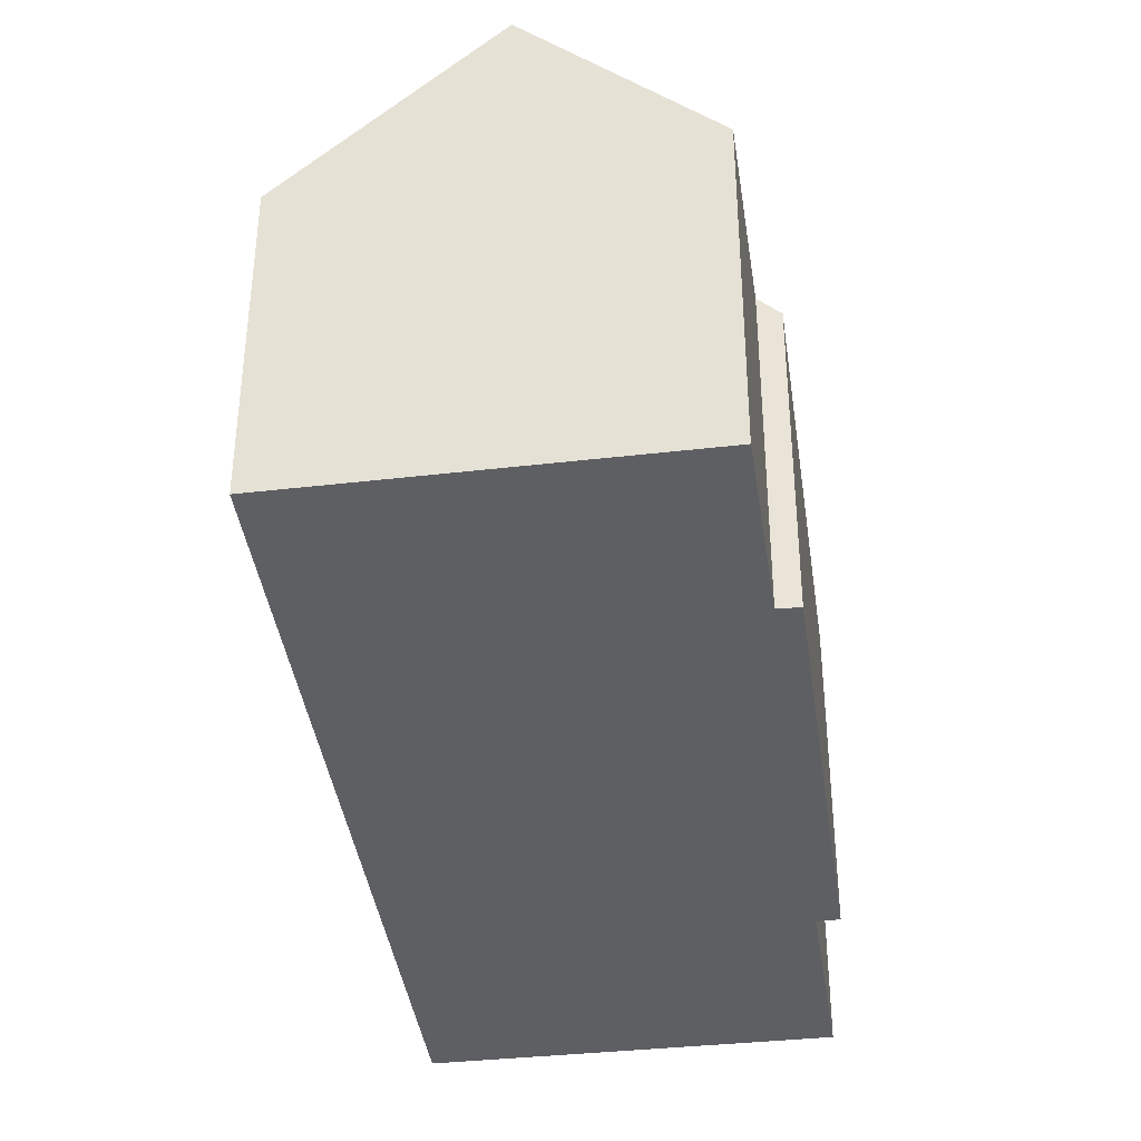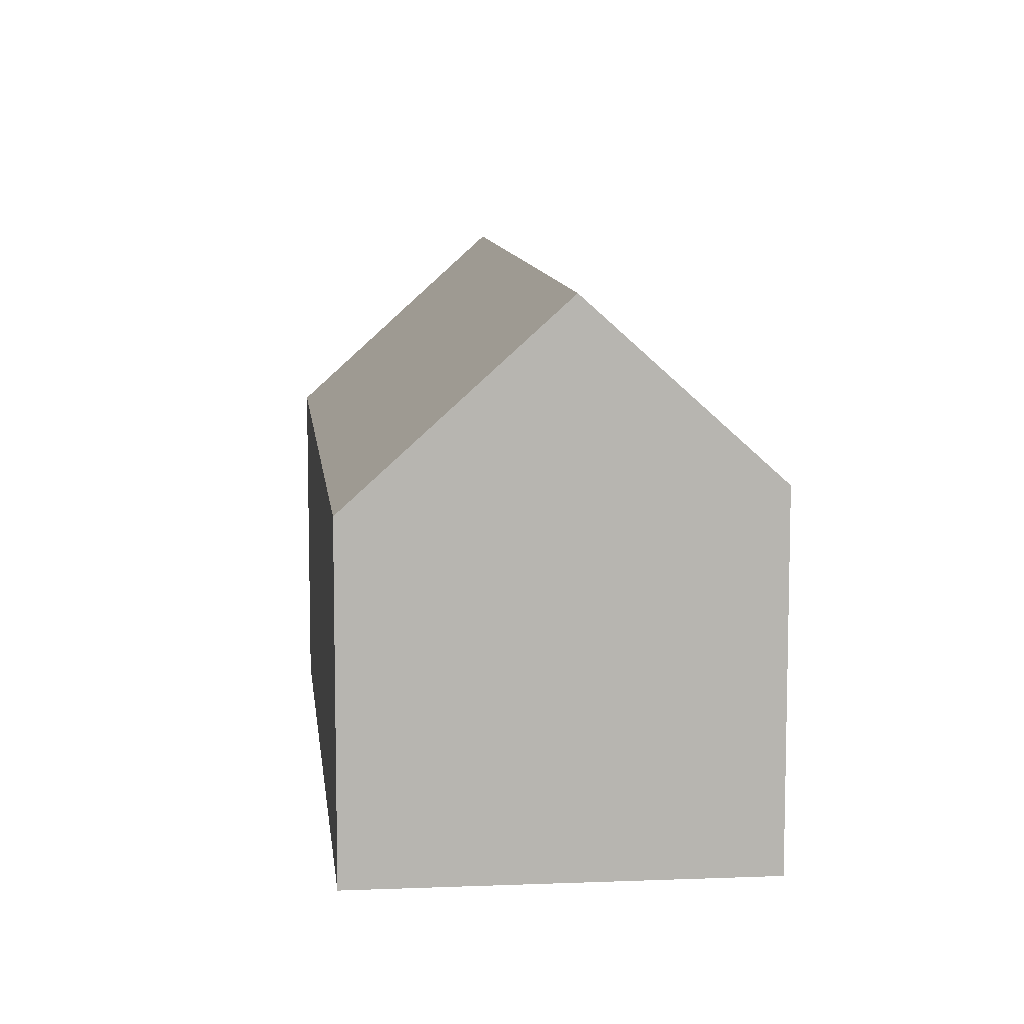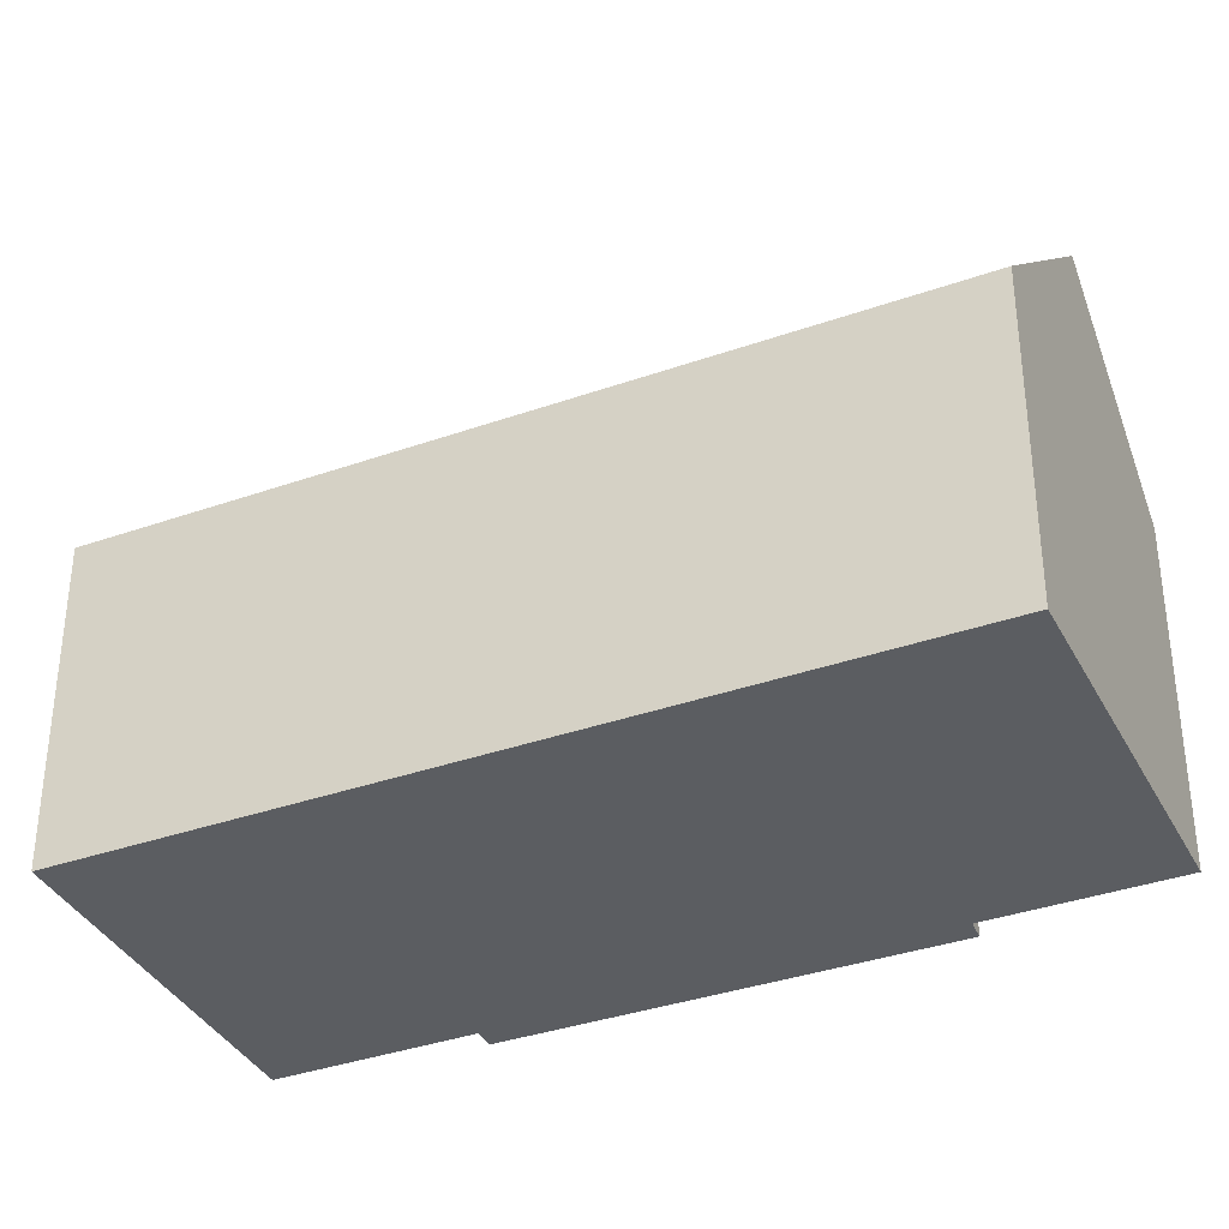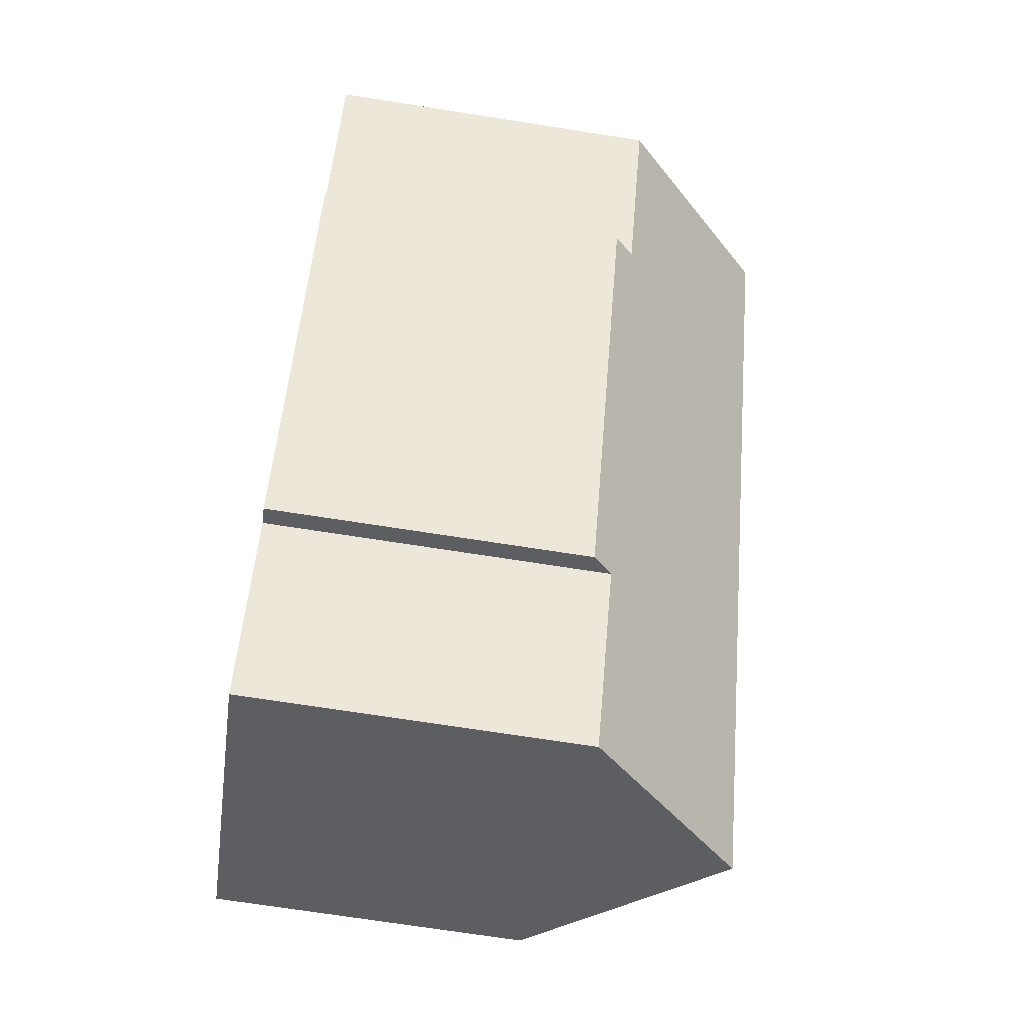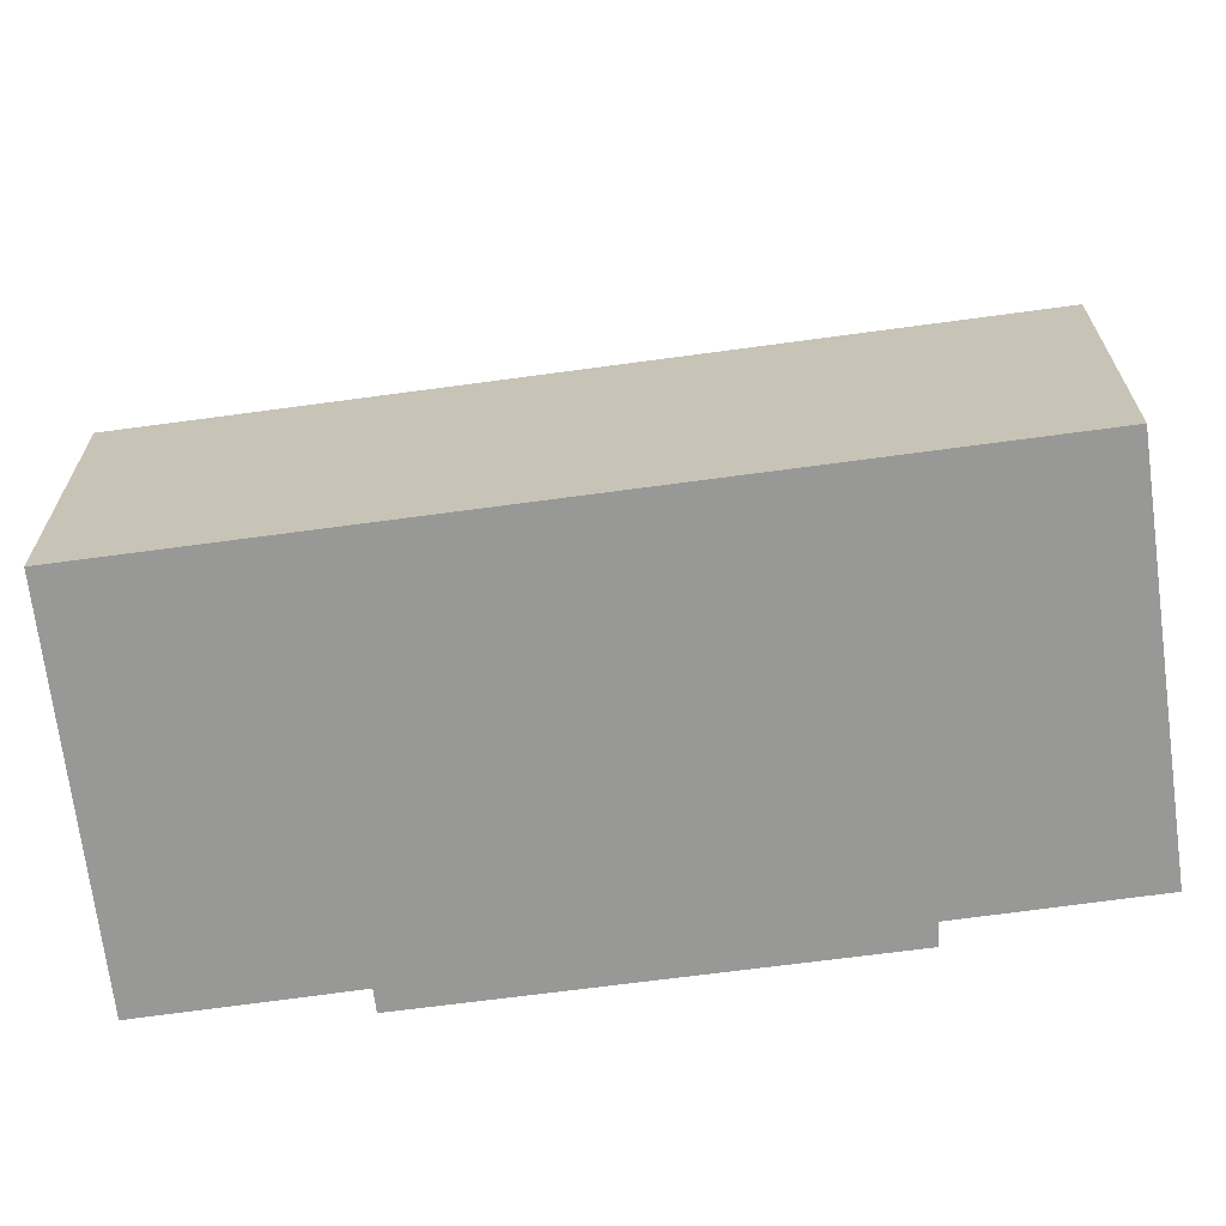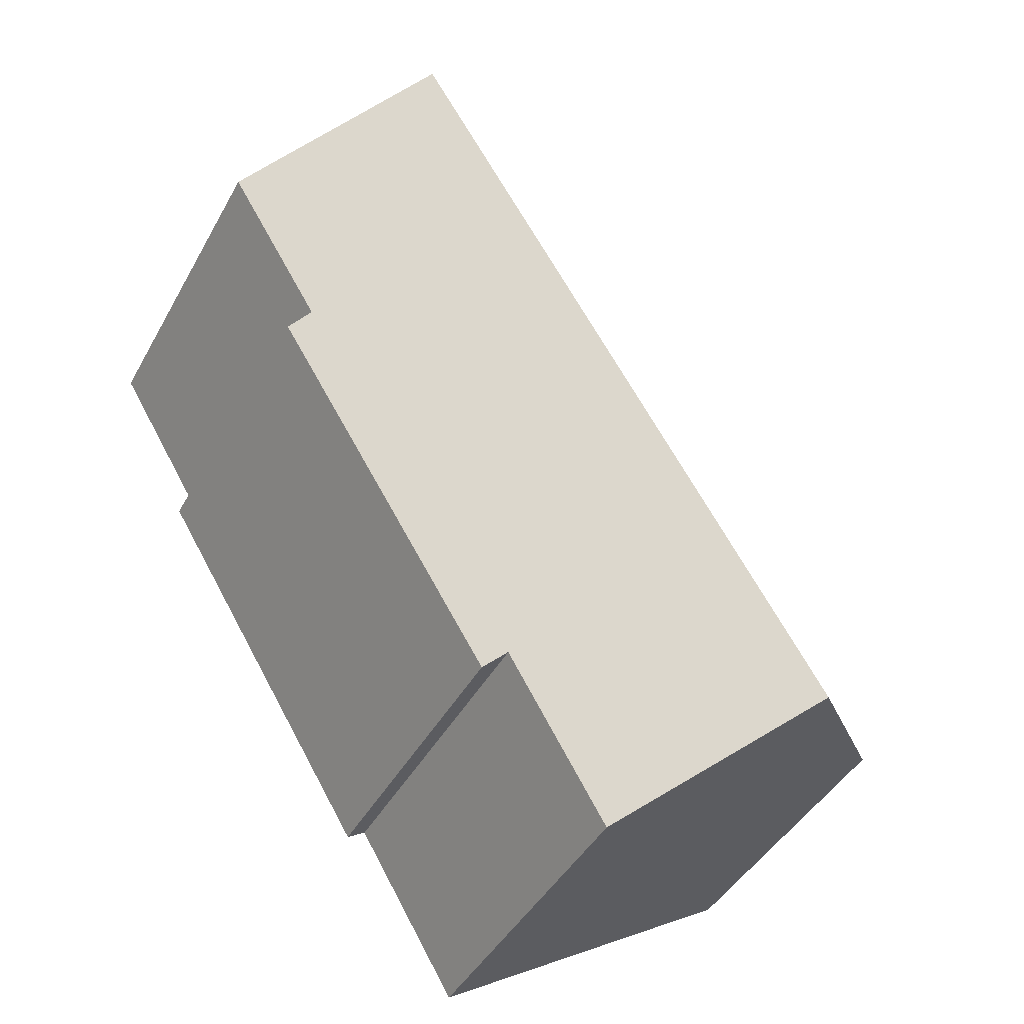
<metadata>
{"format":"obj","ext":"obj","renderer":"f3d","projection":"perspective","resolution":1024,"background":"white","views":[{"elev":-40.0,"azim":39.5,"up":"+Y"},{"elev":9.5,"azim":25.3,"up":"+Y"},{"elev":-36.2,"azim":-33.9,"up":"+Y"},{"elev":-70.7,"azim":81.1,"up":"+Z"},{"elev":-68.5,"azim":-50.9,"up":"+Y"},{"elev":-43.1,"azim":153.0,"up":"+Z"}]}
</metadata>
<code>
v  9.407 11.06 -5.899
v  13.2 10.46 -0.939
v  9.992 10.44 -6.266
v  5.298 15.42 -3.323
v  18.6 15.42 18.54
v  20.34 10.42 10.7
v  20.89 9.81 10.31
v  23.34 10.43 15.66
v  13.78 9.852 -1.294
v  0 9.794 5.997e-16
v  13.29 9.831 21.77
v  13.2 5.75e-17 -0.939
v  13.78 7.923e-17 -1.294
v  9.992 3.837e-16 -6.266
v  5.298 2.035e-16 -3.323
v  0 0 0
v  9.407 3.612e-16 -5.899
v  23.34 -9.59e-16 15.66
v  20.34 -6.549e-16 10.7
v  20.89 -6.312e-16 10.31
v  13.29 -1.333e-15 21.77
v  18.6 -1.135e-15 18.54
g defaultobject
f 1 2 3
f 2 1 4
f 2 4 5
f 2 5 6
f 2 6 7
f 6 5 8
f 7 9 2
f 10 5 4
f 5 10 11
f 9 12 2
f 12 9 13
f 1 10 4
f 10 1 3
f 10 3 14
f 10 14 15
f 10 15 16
f 15 14 17
f 12 3 2
f 3 12 14
f 18 6 8
f 6 18 19
f 7 13 9
f 13 7 20
f 10 21 11
f 21 10 16
f 11 8 5
f 8 11 21
f 8 21 18
f 18 21 22
f 19 7 6
f 7 19 20
f 20 12 13
f 12 17 14
f 17 12 15
f 15 12 16
f 16 12 21
f 21 12 19
f 19 12 20
f 21 19 22
f 22 19 18

</code>
